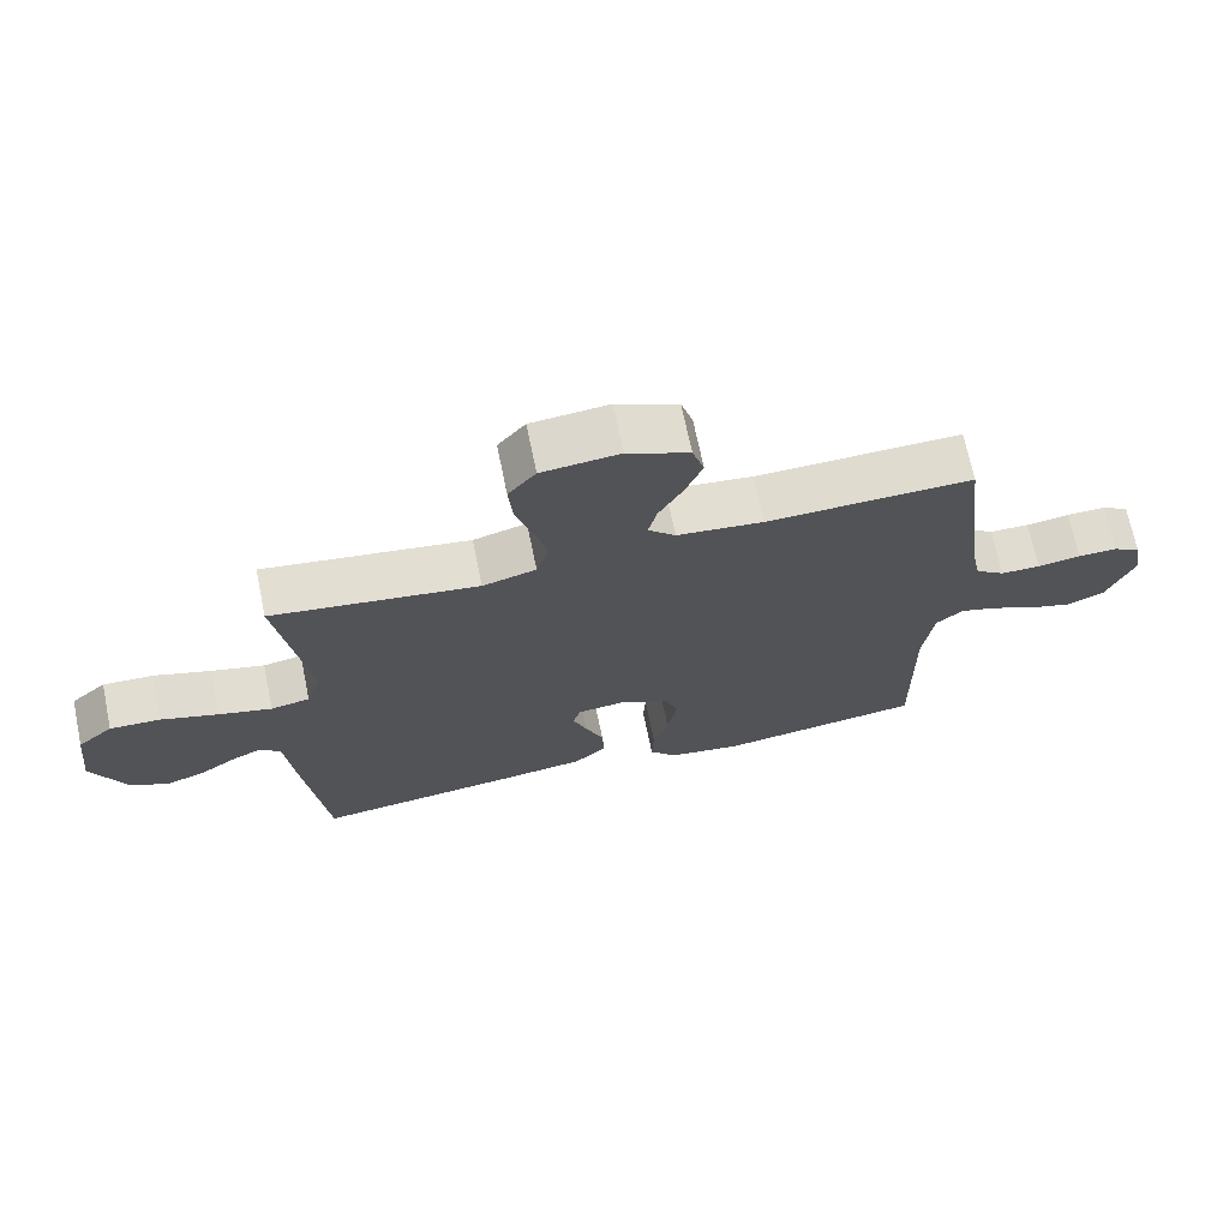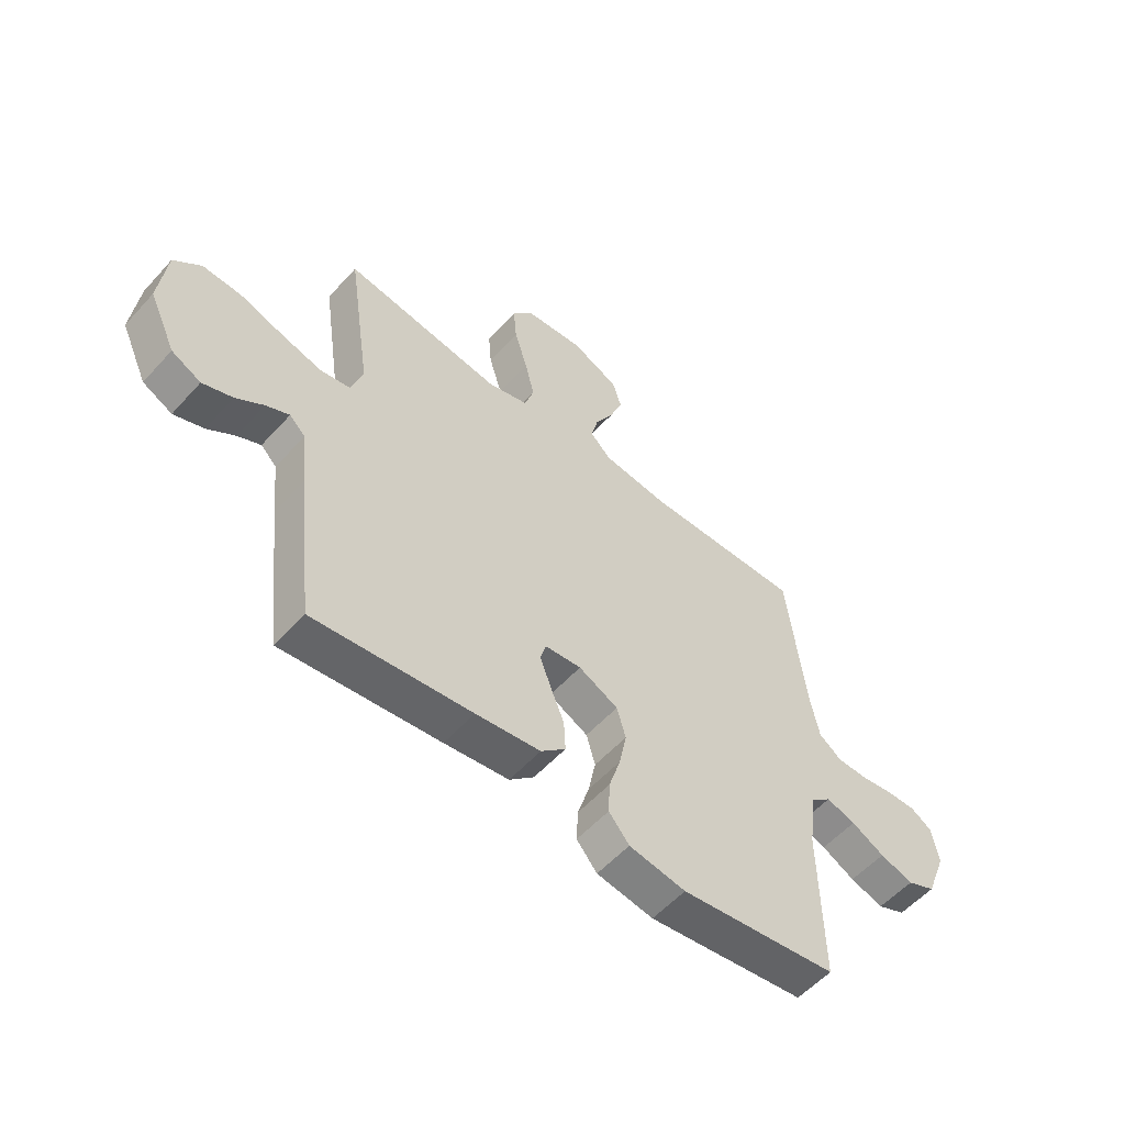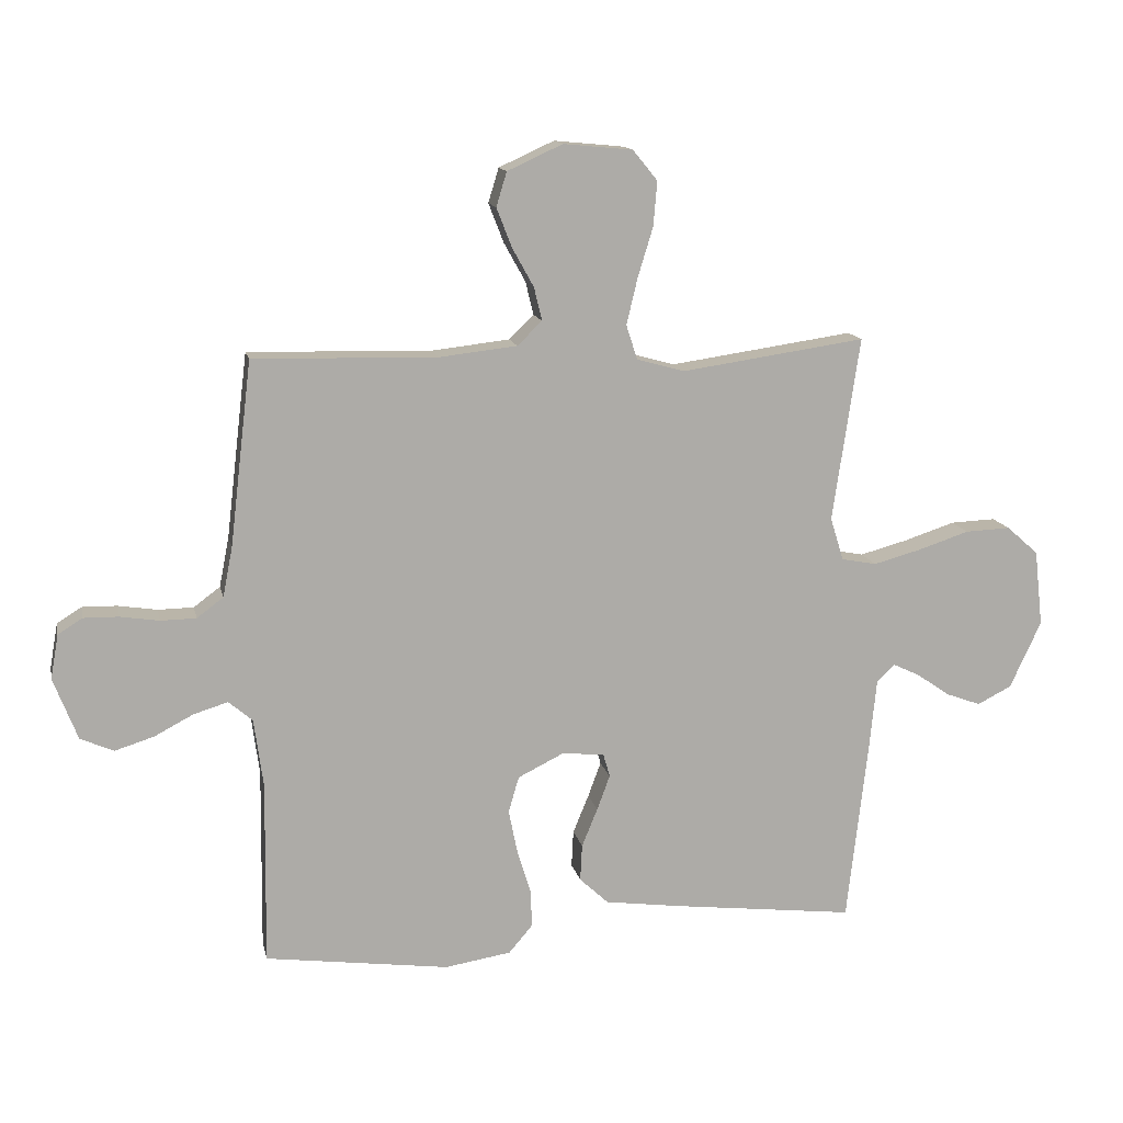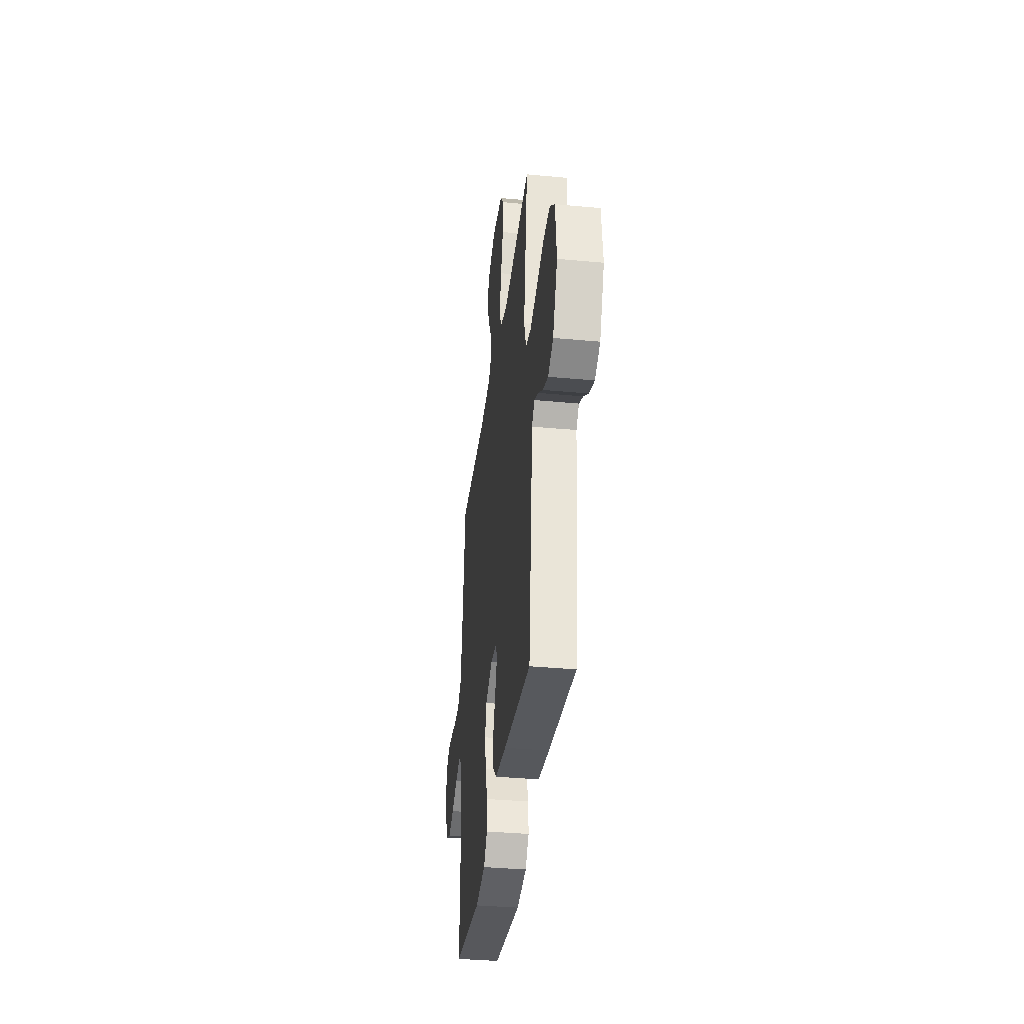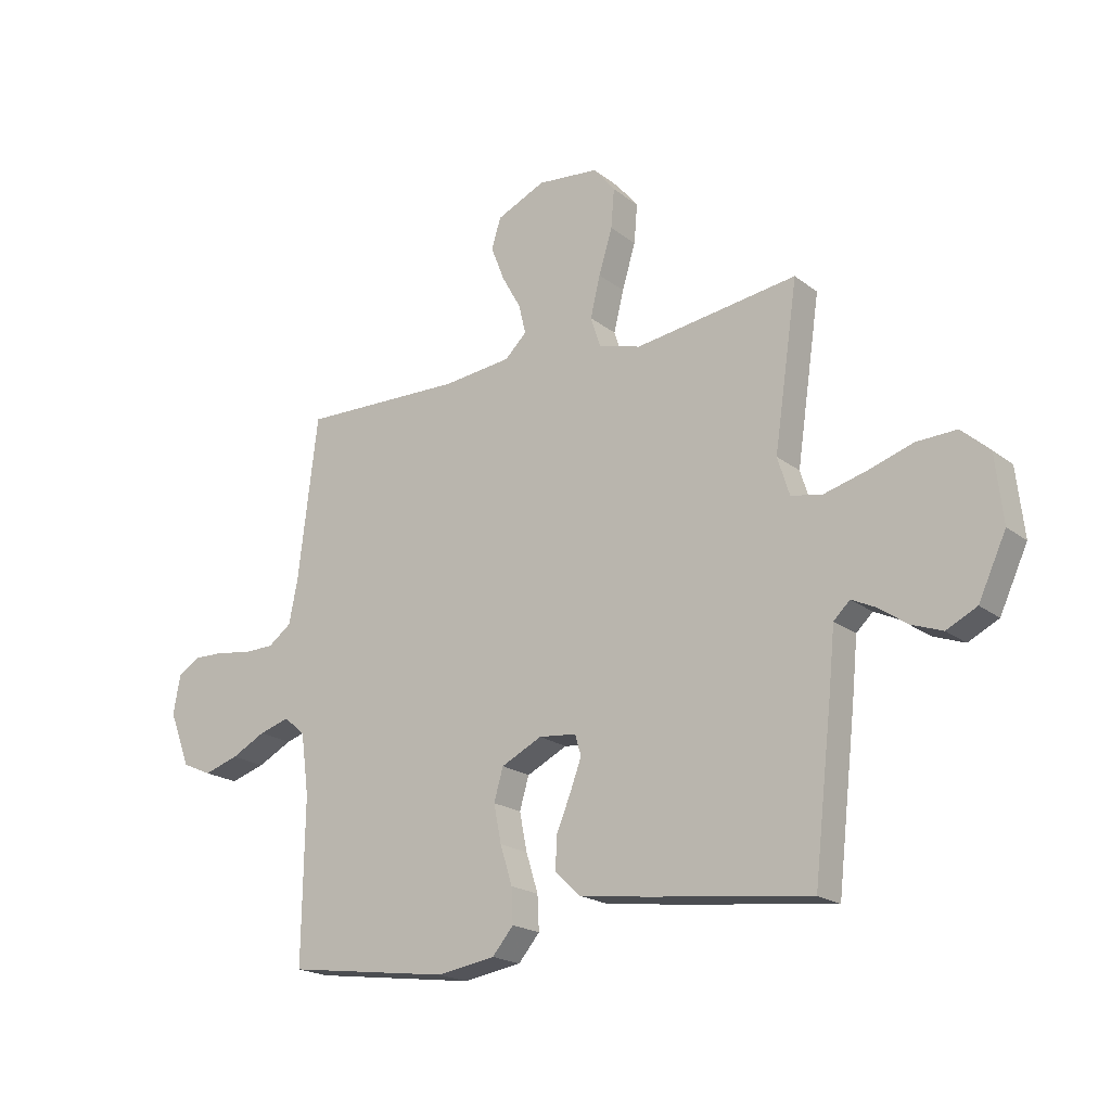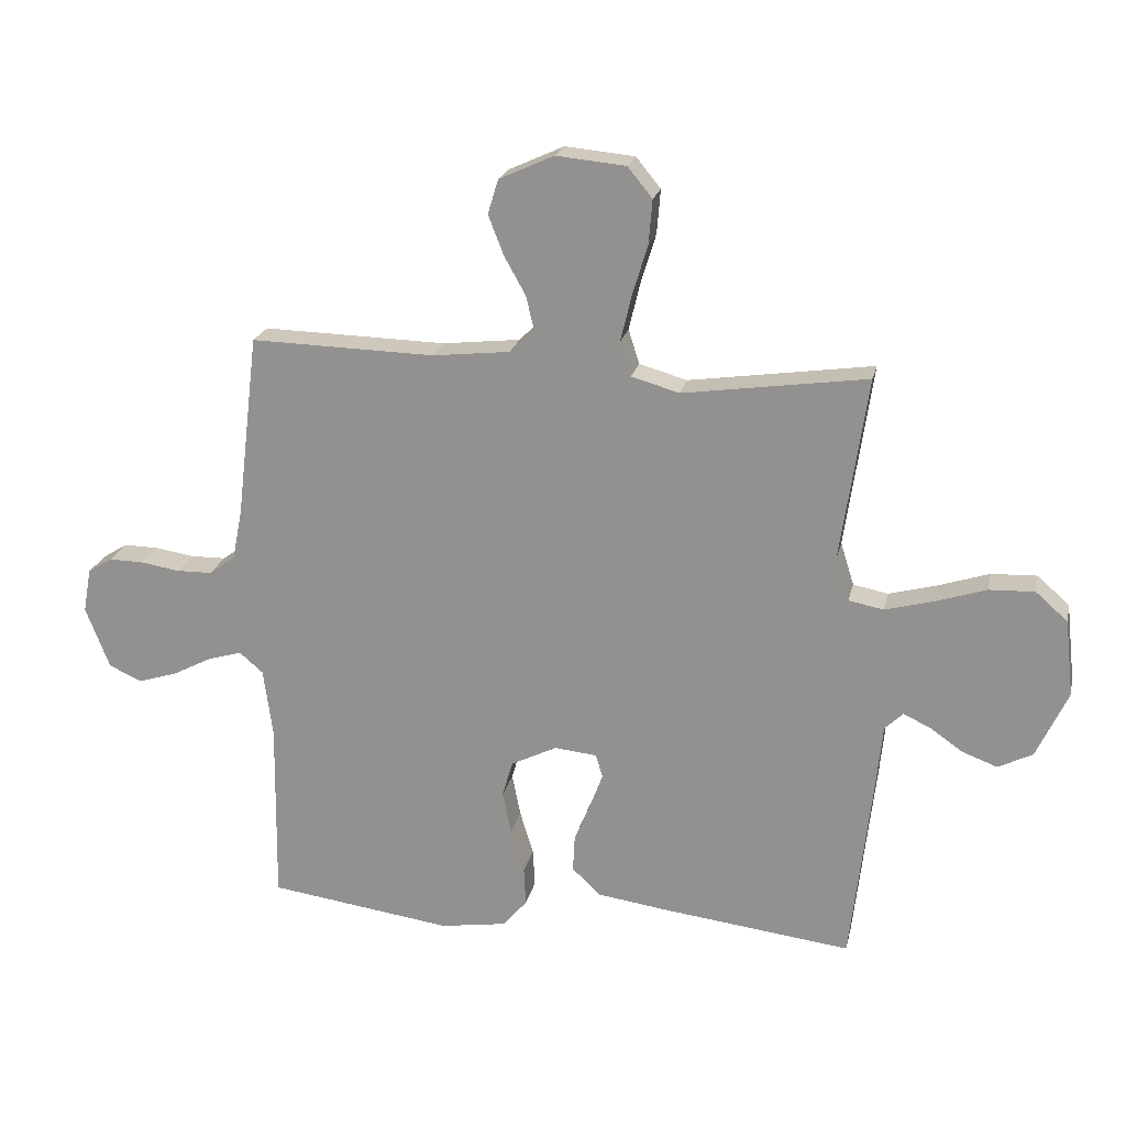
<metadata>
{"format":"obj","ext":"obj","renderer":"f3d","projection":"perspective","resolution":1024,"background":"white","views":[{"elev":69.8,"azim":168.3,"up":"+Z"},{"elev":-55.7,"azim":138.7,"up":"+Z"},{"elev":13.6,"azim":-11.9,"up":"+Z"},{"elev":-36.1,"azim":83.0,"up":"+Z"},{"elev":-19.8,"azim":35.8,"up":"+Z"},{"elev":21.3,"azim":12.3,"up":"+Z"}]}
</metadata>
<code>
v -0.5 0.07 0.5
v -0.2 0.07 0.493
v -0.074 0.07 0.507
v -0.034 0.07 0.546
v -0.047 0.07 0.6
v -0.082 0.07 0.663
v -0.107 0.07 0.727
v -0.09 0.07 0.783
v 0 0.07 0.824
v 0.113 0.07 0.813
v 0.153 0.07 0.764
v 0.147 0.07 0.692
v 0.122 0.07 0.61
v 0.104 0.07 0.535
v 0.122 0.07 0.479
v 0.2 0.07 0.457
v 0.5 0.07 0.5
v 0.456 0.07 0.2
v 0.478 0.07 0.13
v 0.535 0.07 0.119
v 0.613 0.07 0.14
v 0.696 0.07 0.167
v 0.77 0.07 0.17
v 0.822 0.07 0.124
v 0.836 0.07 0
v 0.785 0.07 -0.11
v 0.729 0.07 -0.138
v 0.672 0.07 -0.117
v 0.619 0.07 -0.08
v 0.575 0.07 -0.059
v 0.545 0.07 -0.088
v 0.534 0.07 -0.2
v 0.5 0.07 -0.5
v 0.2 0.07 -0.464
v 0.077 0.07 -0.447
v 0.03 0.07 -0.403
v 0.033 0.07 -0.343
v 0.059 0.07 -0.28
v 0.08 0.07 -0.223
v 0.069 0.07 -0.185
v 0 0.07 -0.178
v -0.075 0.07 -0.215
v -0.092 0.07 -0.274
v -0.078 0.07 -0.344
v -0.056 0.07 -0.415
v -0.053 0.07 -0.478
v -0.092 0.07 -0.524
v -0.2 0.07 -0.541
v -0.5 0.07 -0.5
v -0.496 0.07 -0.2
v -0.511 0.07 -0.088
v -0.55 0.07 -0.055
v -0.606 0.07 -0.072
v -0.669 0.07 -0.105
v -0.733 0.07 -0.125
v -0.787 0.07 -0.101
v -0.826 0.07 0
v -0.813 0.07 0.072
v -0.773 0.07 0.097
v -0.716 0.07 0.096
v -0.653 0.07 0.086
v -0.595 0.07 0.087
v -0.552 0.07 0.119
v -0.536 0.07 0.2
v -0.5 0 0.5
v -0.2 0 0.493
v -0.074 0 0.507
v -0.034 0 0.546
v -0.047 0 0.6
v -0.082 0 0.663
v -0.107 0 0.727
v -0.09 0 0.783
v 0 0 0.824
v 0.113 0 0.813
v 0.153 0 0.764
v 0.147 0 0.692
v 0.122 0 0.61
v 0.104 0 0.535
v 0.122 0 0.479
v 0.2 0 0.457
v 0.5 0 0.5
v 0.456 0 0.2
v 0.478 0 0.13
v 0.535 0 0.119
v 0.613 0 0.14
v 0.696 0 0.167
v 0.77 0 0.17
v 0.822 0 0.124
v 0.836 0 0
v 0.785 0 -0.11
v 0.729 0 -0.138
v 0.672 0 -0.117
v 0.619 0 -0.08
v 0.575 0 -0.059
v 0.545 0 -0.088
v 0.534 0 -0.2
v 0.5 0 -0.5
v 0.2 0 -0.464
v 0.077 0 -0.447
v 0.03 0 -0.403
v 0.033 0 -0.343
v 0.059 0 -0.28
v 0.08 0 -0.223
v 0.069 0 -0.185
v 0 0 -0.178
v -0.075 0 -0.215
v -0.092 0 -0.274
v -0.078 0 -0.344
v -0.056 0 -0.415
v -0.053 0 -0.478
v -0.092 0 -0.524
v -0.2 0 -0.541
v -0.5 0 -0.5
v -0.496 0 -0.2
v -0.511 0 -0.088
v -0.55 0 -0.055
v -0.606 0 -0.072
v -0.669 0 -0.105
v -0.733 0 -0.125
v -0.787 0 -0.101
v -0.826 0 0
v -0.813 0 0.072
v -0.773 0 0.097
v -0.716 0 0.096
v -0.653 0 0.086
v -0.595 0 0.087
v -0.552 0 0.119
v -0.536 0 0.2
f 59 60 61
f 58 59 61
f 57 58 61
f 56 57 61
f 55 56 61
f 54 55 61
f 53 54 61
f 52 53 61 62
f 51 52 62 63
f 48 49 50
f 47 48 50
f 46 47 50
f 45 46 50
f 44 45 50
f 43 44 50 51
f 51 63 64
f 43 51 64
f 42 43 64
f 36 37 38
f 35 36 38
f 34 35 38
f 33 34 38
f 32 33 38
f 31 32 38
f 30 31 38 39
f 27 28 29
f 26 27 29
f 25 26 29
f 24 25 29
f 23 24 29
f 22 23 29
f 21 22 29
f 20 21 29 30
f 30 39 40
f 20 30 40
f 19 20 40
f 16 17 18
f 19 40 41
f 18 19 41
f 16 18 41
f 15 16 41
f 11 12 13
f 10 11 13
f 9 10 13
f 8 9 13
f 7 8 13
f 6 7 13
f 5 6 13
f 4 5 13 14
f 64 1 2
f 42 64 2
f 41 42 2
f 15 41 2
f 3 4 14 15
f 2 3 15
f 125 124 123
f 125 123 122
f 125 122 121
f 125 121 120
f 125 120 119
f 125 119 118
f 125 118 117
f 126 125 117 116
f 127 126 116 115
f 114 113 112
f 114 112 111
f 114 111 110
f 114 110 109
f 114 109 108
f 115 114 108 107
f 128 127 115
f 128 115 107
f 128 107 106
f 102 101 100
f 102 100 99
f 102 99 98
f 102 98 97
f 102 97 96
f 102 96 95
f 103 102 95 94
f 93 92 91
f 93 91 90
f 93 90 89
f 93 89 88
f 93 88 87
f 93 87 86
f 93 86 85
f 94 93 85 84
f 104 103 94
f 104 94 84
f 104 84 83
f 82 81 80
f 105 104 83
f 105 83 82
f 105 82 80
f 105 80 79
f 77 76 75
f 77 75 74
f 77 74 73
f 77 73 72
f 77 72 71
f 77 71 70
f 77 70 69
f 78 77 69 68
f 66 65 128
f 66 128 106
f 66 106 105
f 66 105 79
f 79 78 68 67
f 79 67 66
f 1 65 66 2
f 2 66 67 3
f 3 67 68 4
f 4 68 69 5
f 5 69 70 6
f 6 70 71 7
f 7 71 72 8
f 8 72 73 9
f 9 73 74 10
f 10 74 75 11
f 11 75 76 12
f 12 76 77 13
f 13 77 78 14
f 14 78 79 15
f 15 79 80 16
f 16 80 81 17
f 17 81 82 18
f 18 82 83 19
f 19 83 84 20
f 20 84 85 21
f 21 85 86 22
f 22 86 87 23
f 23 87 88 24
f 24 88 89 25
f 25 89 90 26
f 26 90 91 27
f 27 91 92 28
f 28 92 93 29
f 29 93 94 30
f 30 94 95 31
f 31 95 96 32
f 32 96 97 33
f 33 97 98 34
f 34 98 99 35
f 35 99 100 36
f 36 100 101 37
f 37 101 102 38
f 38 102 103 39
f 39 103 104 40
f 40 104 105 41
f 41 105 106 42
f 42 106 107 43
f 43 107 108 44
f 44 108 109 45
f 45 109 110 46
f 46 110 111 47
f 47 111 112 48
f 48 112 113 49
f 49 113 114 50
f 50 114 115 51
f 51 115 116 52
f 52 116 117 53
f 53 117 118 54
f 54 118 119 55
f 55 119 120 56
f 56 120 121 57
f 57 121 122 58
f 58 122 123 59
f 59 123 124 60
f 60 124 125 61
f 61 125 126 62
f 62 126 127 63
f 63 127 128 64
f 64 128 65 1

</code>
